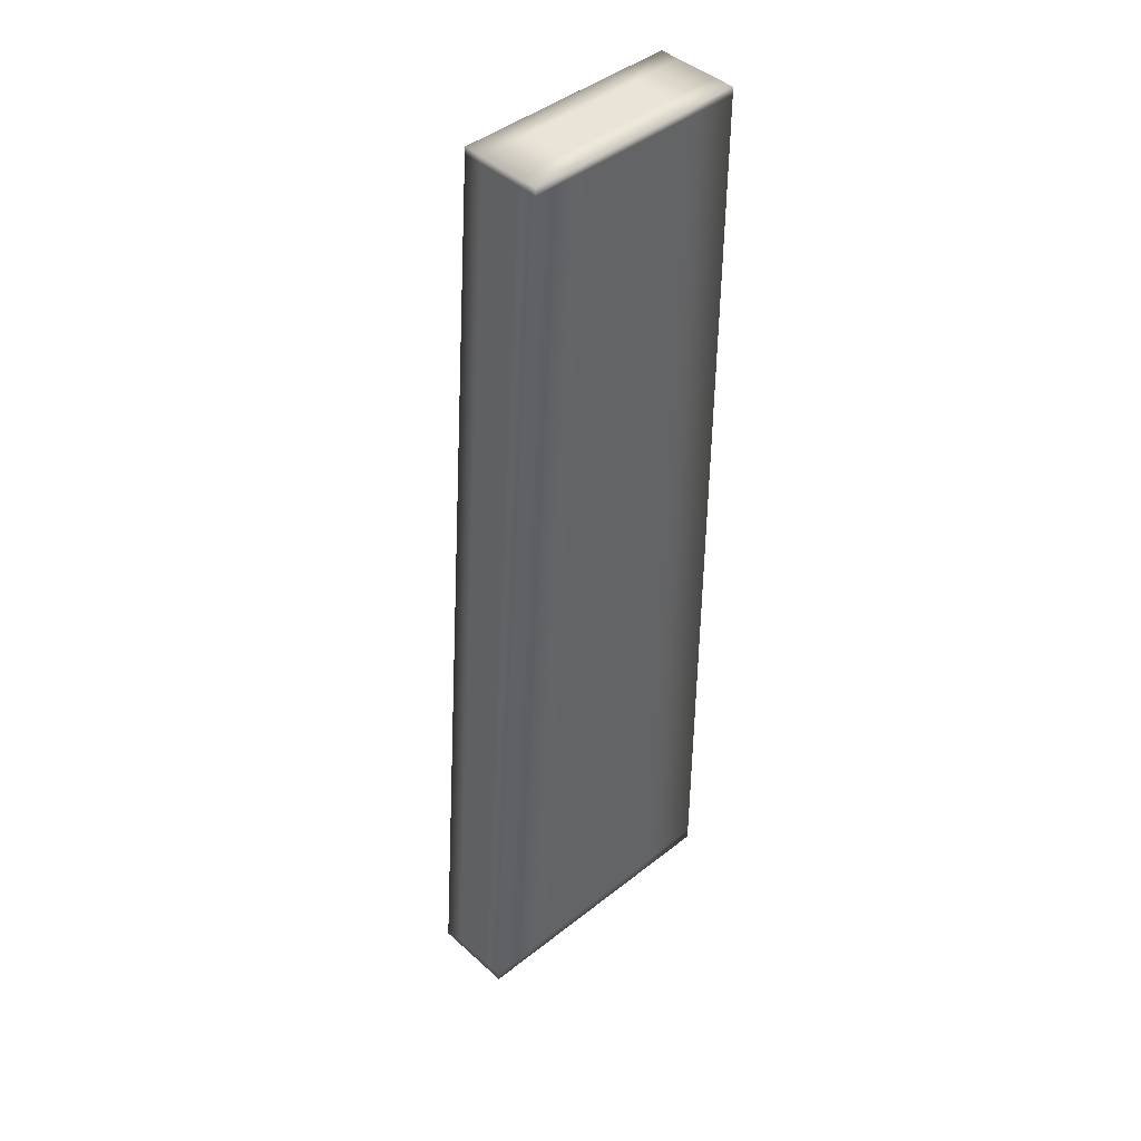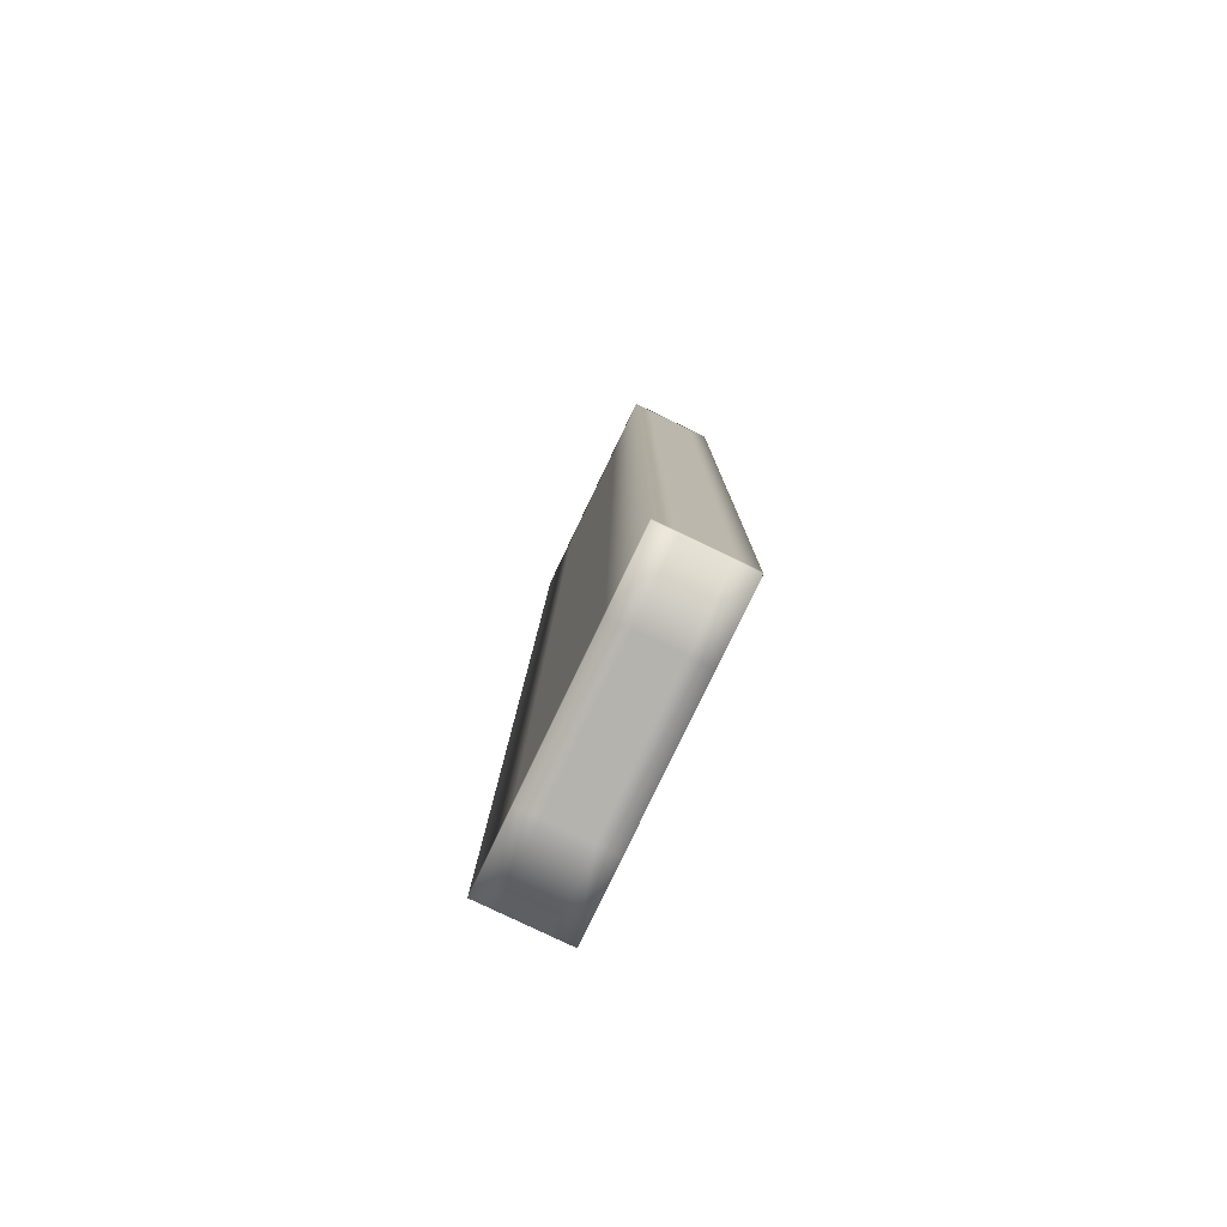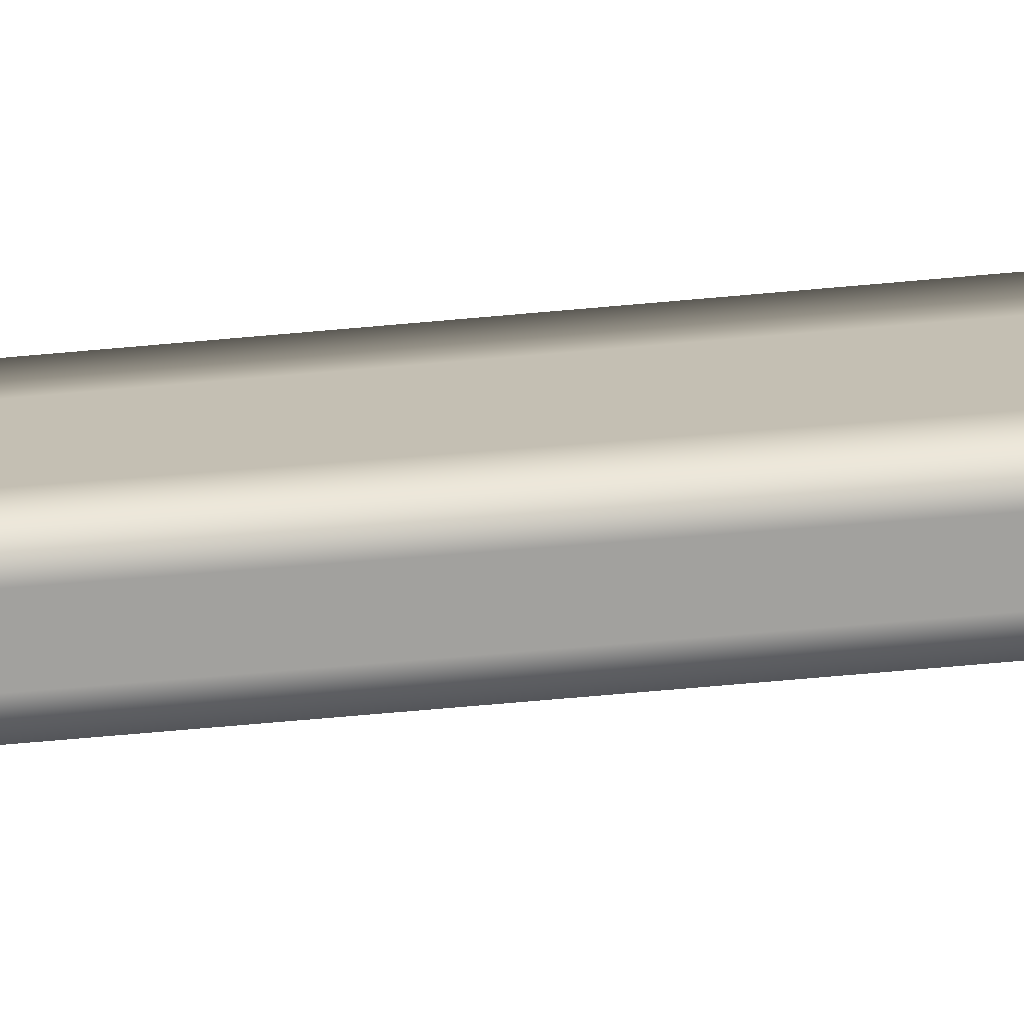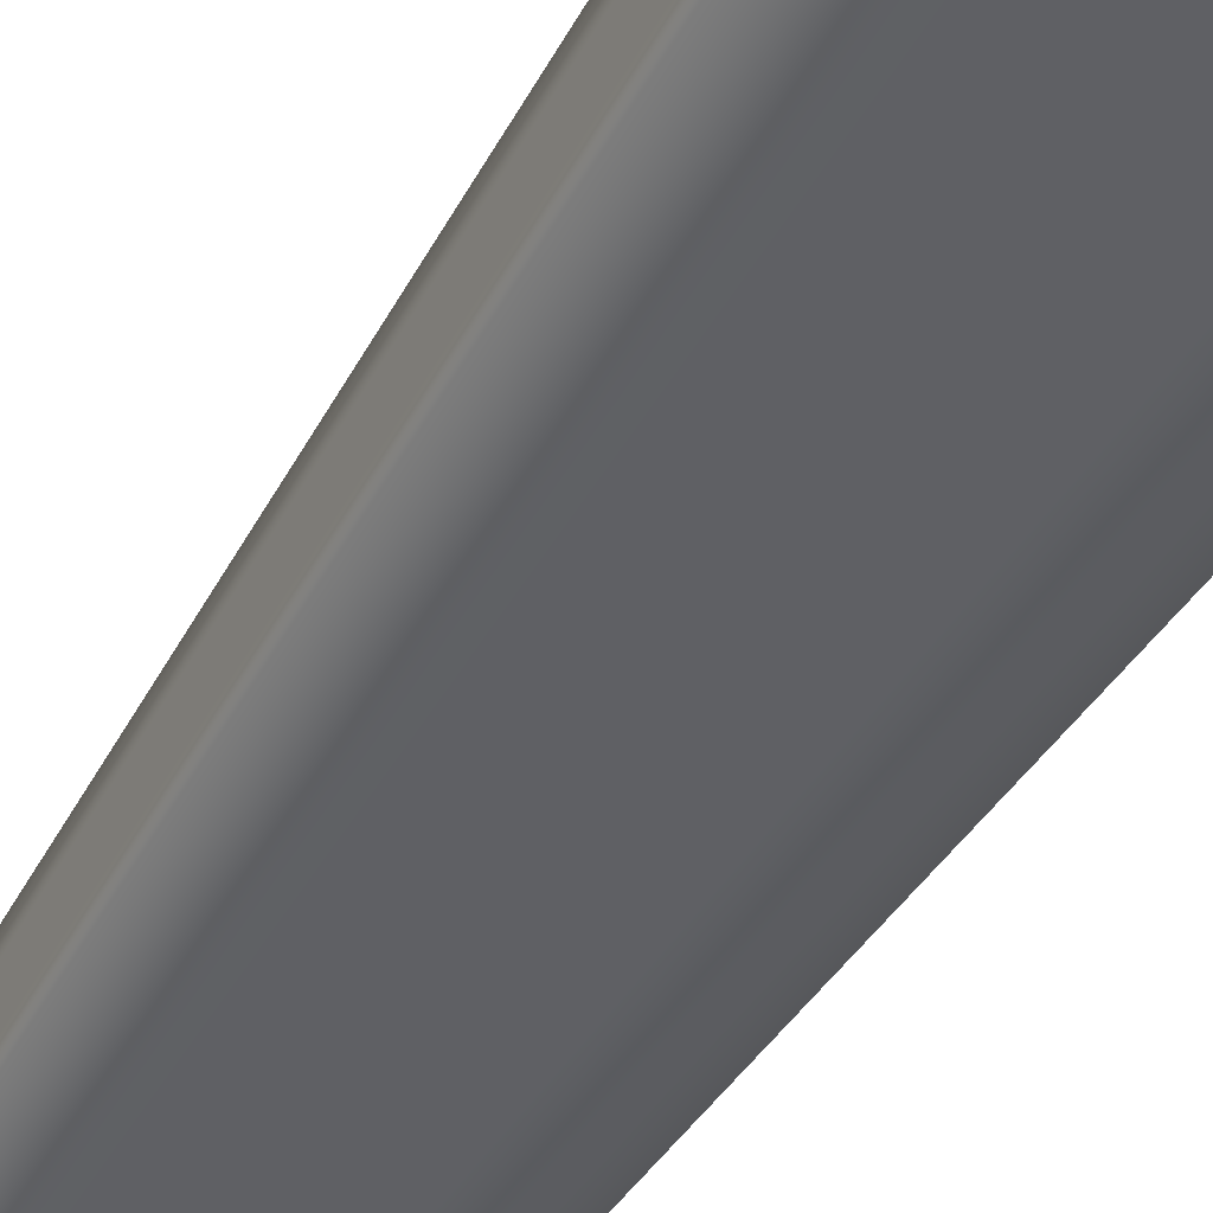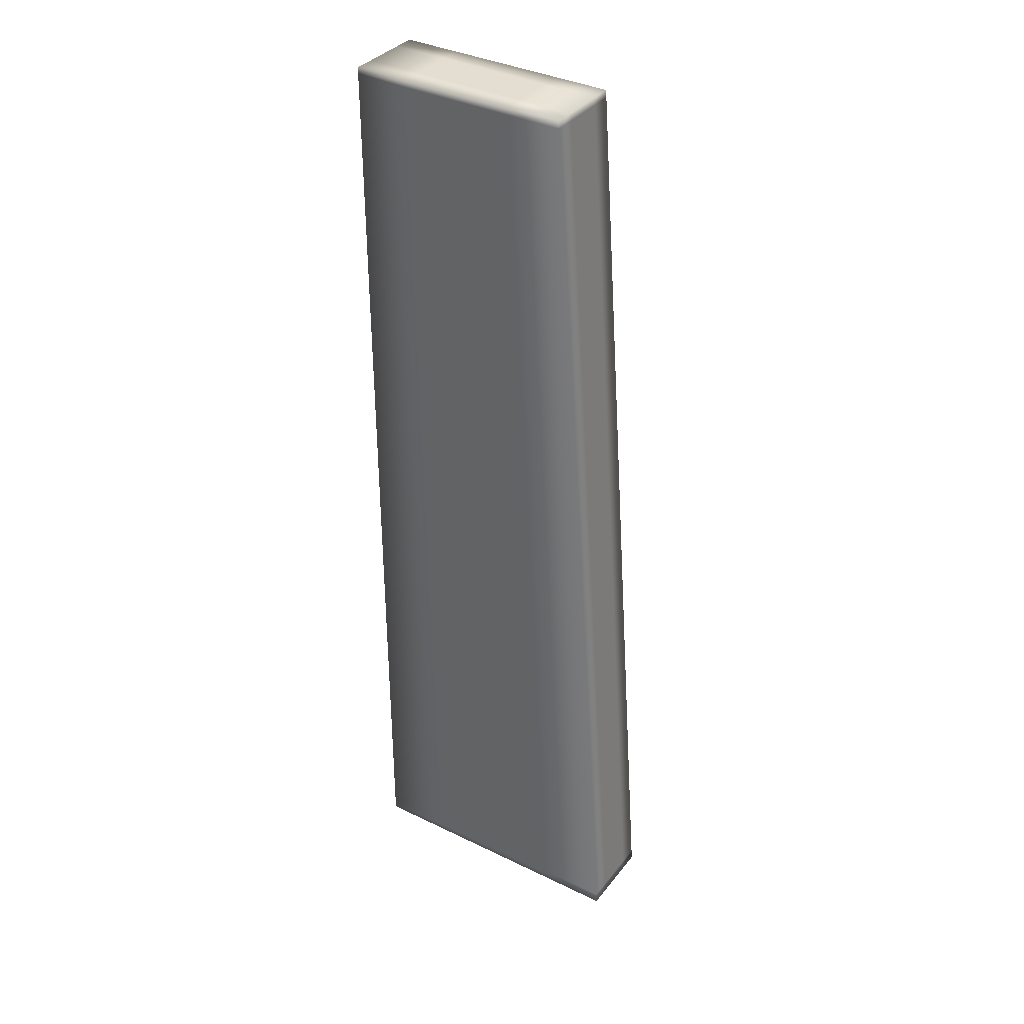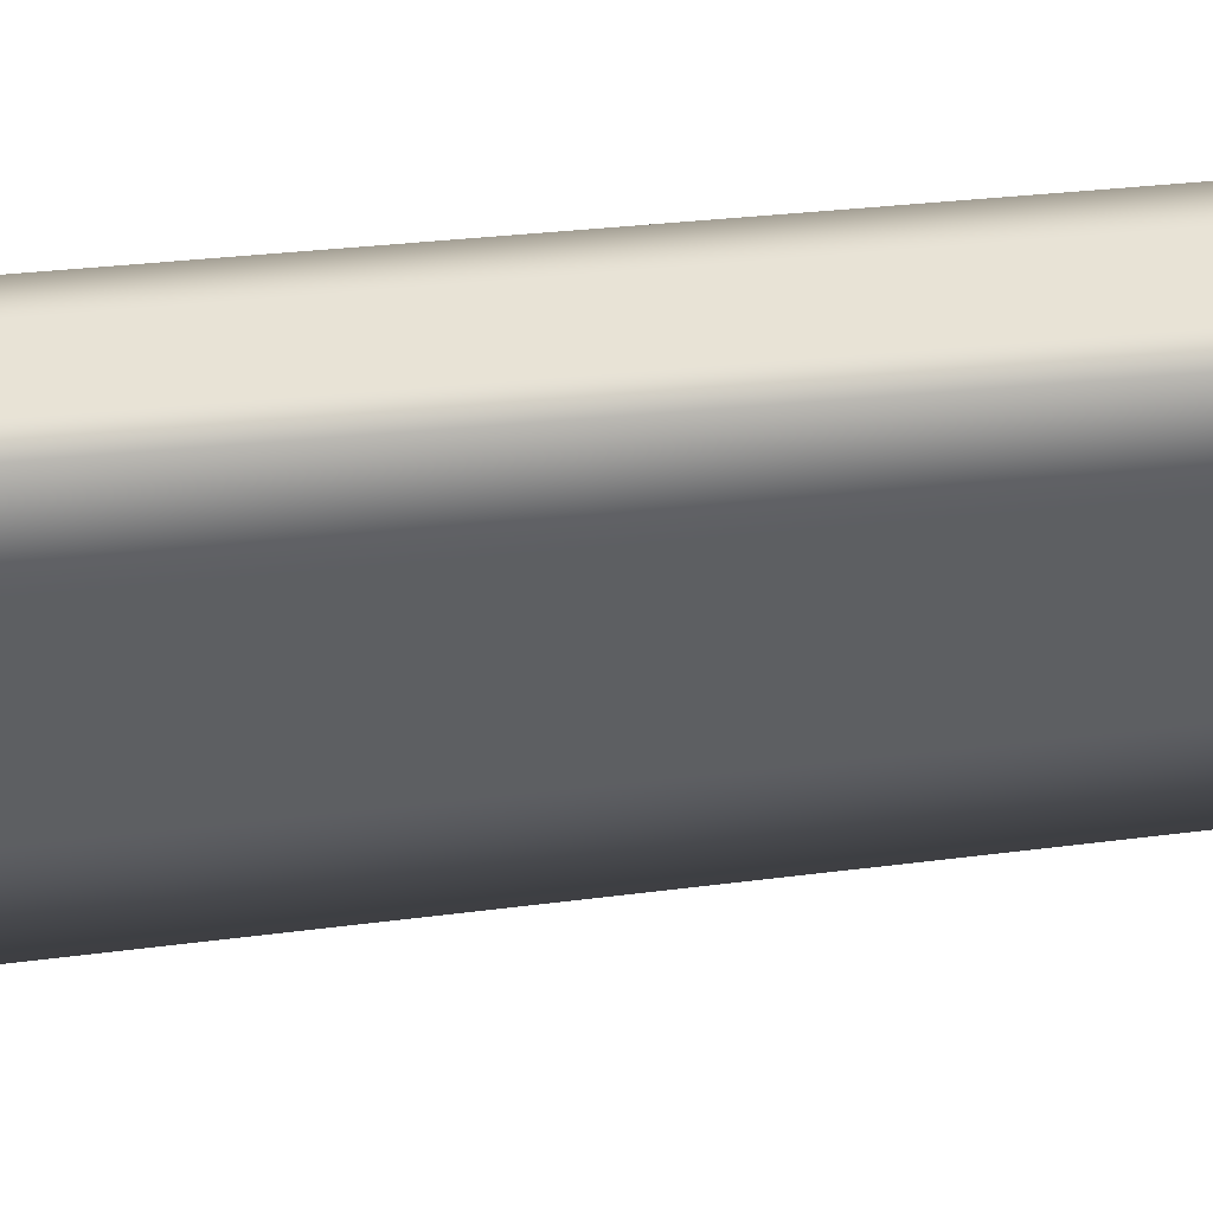
<metadata>
{"format":"obj","ext":"obj","renderer":"f3d","projection":"perspective","resolution":1024,"background":"white","views":[{"elev":43.0,"azim":-43.1,"up":"+Y"},{"elev":-79.9,"azim":64.4,"up":"+Y"},{"elev":17.8,"azim":-107.6,"up":"+Z"},{"elev":-44.3,"azim":-30.5,"up":"+Z"},{"elev":35.6,"azim":-147.3,"up":"+Y"},{"elev":-39.6,"azim":96.4,"up":"+Z"}]}
</metadata>
<code>
o Right_Rudder_Cube.017
v 8.623 3.489 -2.914
v 8.623 3.489 -3.064
v 8.101 3.49 -3.064
v 8.101 3.49 -2.914
v 8.623 5.222 -2.914
v 8.623 5.222 -3.064
v 8.226 5.218 -3.064
v 8.226 5.218 -2.914
v 8.623 3.81 -2.914
v 8.623 3.81 -3.064
v 8.125 3.81 -3.064
v 8.125 3.81 -2.914
v 8.623 4.919 -2.914
v 8.623 4.919 -3.064
v 8.204 4.916 -3.064
v 8.204 4.916 -2.914
v 8.623 3.644 -2.914
v 8.623 3.551 -2.914
v 8.623 3.508 -2.914
v 8.623 3.644 -3.064
v 8.623 3.551 -3.064
v 8.623 3.508 -3.064
v 8.623 3.489 -2.951
v 8.623 3.489 -2.989
v 8.623 3.489 -3.026
v 8.232 3.49 -2.914
v 8.362 3.49 -2.914
v 8.492 3.489 -2.914
v 8.492 3.489 -3.064
v 8.362 3.49 -3.064
v 8.232 3.49 -3.064
v 8.113 3.644 -3.064
v 8.106 3.552 -3.064
v 8.103 3.508 -3.064
v 8.113 3.644 -2.914
v 8.106 3.552 -2.914
v 8.103 3.508 -2.914
v 8.523 5.221 -3.064
v 8.424 5.22 -3.064
v 8.325 5.219 -3.064
v 8.623 5.222 -2.951
v 8.623 5.222 -2.989
v 8.623 5.222 -3.026
v 8.325 5.219 -2.914
v 8.424 5.22 -2.914
v 8.523 5.221 -2.914
v 8.226 5.218 -3.026
v 8.226 5.218 -2.989
v 8.226 5.218 -2.951
v 8.101 3.49 -3.026
v 8.101 3.49 -2.989
v 8.101 3.49 -2.951
v 8.623 4.668 -2.914
v 8.623 4.366 -2.914
v 8.623 4.064 -2.914
v 8.623 4.668 -3.064
v 8.623 4.366 -3.064
v 8.623 4.064 -3.064
v 8.186 4.665 -3.064
v 8.164 4.365 -3.064
v 8.143 4.063 -3.064
v 8.186 4.665 -2.914
v 8.164 4.365 -2.914
v 8.143 4.063 -2.914
v 8.125 3.81 -3.026
v 8.125 3.81 -2.989
v 8.125 3.81 -2.951
v 8.249 3.81 -2.914
v 8.374 3.81 -2.914
v 8.498 3.81 -2.914
v 8.623 3.81 -2.951
v 8.623 3.81 -2.989
v 8.623 3.81 -3.026
v 8.498 3.81 -3.064
v 8.374 3.81 -3.064
v 8.249 3.81 -3.064
v 8.623 5.208 -2.914
v 8.623 5.17 -2.914
v 8.623 5.082 -2.914
v 8.623 5.208 -3.064
v 8.623 5.17 -3.064
v 8.623 5.082 -3.064
v 8.225 5.205 -3.064
v 8.222 5.167 -3.064
v 8.216 5.079 -3.064
v 8.225 5.205 -2.914
v 8.222 5.167 -2.914
v 8.216 5.079 -2.914
v 8.204 4.916 -3.026
v 8.204 4.916 -2.989
v 8.204 4.916 -2.951
v 8.309 4.917 -2.914
v 8.413 4.917 -2.914
v 8.518 4.918 -2.914
v 8.623 4.919 -2.951
v 8.623 4.919 -2.989
v 8.623 4.919 -3.026
v 8.518 4.918 -3.064
v 8.413 4.917 -3.064
v 8.309 4.917 -3.064
v 8.521 5.081 -3.064
v 8.523 5.17 -3.064
v 8.523 5.208 -3.064
v 8.419 5.081 -3.064
v 8.422 5.169 -3.064
v 8.424 5.207 -3.064
v 8.318 5.08 -3.064
v 8.322 5.168 -3.064
v 8.324 5.206 -3.064
v 8.623 5.082 -2.951
v 8.623 5.17 -2.951
v 8.623 5.208 -2.951
v 8.623 5.082 -2.989
v 8.623 5.17 -2.989
v 8.623 5.208 -2.989
v 8.623 5.082 -3.026
v 8.623 5.17 -3.026
v 8.623 5.208 -3.026
v 8.318 5.08 -2.914
v 8.322 5.168 -2.914
v 8.324 5.206 -2.914
v 8.419 5.081 -2.914
v 8.422 5.169 -2.914
v 8.424 5.207 -2.914
v 8.521 5.081 -2.914
v 8.523 5.17 -2.914
v 8.523 5.208 -2.914
v 8.523 5.221 -3.026
v 8.523 5.221 -2.989
v 8.523 5.221 -2.951
v 8.424 5.22 -3.026
v 8.424 5.22 -2.989
v 8.424 5.22 -2.951
v 8.325 5.219 -3.026
v 8.325 5.219 -2.989
v 8.325 5.219 -2.951
v 8.216 5.079 -3.026
v 8.222 5.167 -3.026
v 8.225 5.205 -3.026
v 8.216 5.079 -2.989
v 8.222 5.167 -2.989
v 8.225 5.205 -2.989
v 8.216 5.079 -2.951
v 8.222 5.167 -2.951
v 8.225 5.205 -2.951
v 8.492 3.489 -2.951
v 8.492 3.489 -2.989
v 8.492 3.489 -3.026
v 8.362 3.49 -2.951
v 8.362 3.49 -2.989
v 8.362 3.49 -3.026
v 8.232 3.49 -2.951
v 8.232 3.49 -2.989
v 8.232 3.49 -3.026
v 8.103 3.508 -3.026
v 8.106 3.552 -3.026
v 8.113 3.644 -3.026
v 8.103 3.508 -2.989
v 8.106 3.552 -2.989
v 8.113 3.644 -2.989
v 8.103 3.508 -2.951
v 8.106 3.552 -2.951
v 8.113 3.644 -2.951
v 8.233 3.508 -2.914
v 8.235 3.551 -2.914
v 8.24 3.644 -2.914
v 8.363 3.508 -2.914
v 8.364 3.551 -2.914
v 8.368 3.644 -2.914
v 8.493 3.508 -2.914
v 8.493 3.551 -2.914
v 8.495 3.644 -2.914
v 8.623 3.508 -2.951
v 8.623 3.551 -2.951
v 8.623 3.644 -2.951
v 8.623 3.508 -2.989
v 8.623 3.551 -2.989
v 8.623 3.644 -2.989
v 8.623 3.508 -3.026
v 8.623 3.551 -3.026
v 8.623 3.644 -3.026
v 8.493 3.508 -3.064
v 8.493 3.551 -3.064
v 8.495 3.644 -3.064
v 8.363 3.508 -3.064
v 8.364 3.551 -3.064
v 8.368 3.644 -3.064
v 8.233 3.508 -3.064
v 8.235 3.551 -3.064
v 8.24 3.644 -3.064
v 8.143 4.063 -3.026
v 8.164 4.365 -3.026
v 8.186 4.665 -3.026
v 8.143 4.063 -2.989
v 8.164 4.365 -2.989
v 8.186 4.665 -2.989
v 8.143 4.063 -2.951
v 8.164 4.365 -2.951
v 8.186 4.665 -2.951
v 8.263 4.063 -2.914
v 8.279 4.365 -2.914
v 8.295 4.666 -2.914
v 8.383 4.063 -2.914
v 8.394 4.365 -2.914
v 8.404 4.667 -2.914
v 8.503 4.064 -2.914
v 8.508 4.366 -2.914
v 8.514 4.667 -2.914
v 8.623 4.064 -2.951
v 8.623 4.366 -2.951
v 8.623 4.668 -2.951
v 8.623 4.064 -2.989
v 8.623 4.366 -2.989
v 8.623 4.668 -2.989
v 8.623 4.064 -3.026
v 8.623 4.366 -3.026
v 8.623 4.668 -3.026
v 8.503 4.064 -3.064
v 8.508 4.366 -3.064
v 8.514 4.667 -3.064
v 8.383 4.063 -3.064
v 8.394 4.365 -3.064
v 8.404 4.667 -3.064
v 8.263 4.063 -3.064
v 8.279 4.365 -3.064
v 8.295 4.666 -3.064
f 101 104 105 102
f 102 105 106 103
f 104 107 108 105
f 105 108 109 106
f 14 98 101 82
f 82 101 102 81
f 81 102 103 80
f 80 103 38 6
f 103 106 39 38
f 106 109 40 39
f 109 83 7 40
f 108 84 83 109
f 107 85 84 108
f 100 15 85 107
f 99 100 107 104
f 98 99 104 101
f 110 113 114 111
f 111 114 115 112
f 113 116 117 114
f 114 117 118 115
f 13 95 110 79
f 79 110 111 78
f 78 111 112 77
f 77 112 41 5
f 112 115 42 41
f 115 118 43 42
f 118 80 6 43
f 117 81 80 118
f 116 82 81 117
f 97 14 82 116
f 96 97 116 113
f 95 96 113 110
f 119 122 123 120
f 120 123 124 121
f 122 125 126 123
f 123 126 127 124
f 16 92 119 88
f 88 119 120 87
f 87 120 121 86
f 86 121 44 8
f 121 124 45 44
f 124 127 46 45
f 127 77 5 46
f 126 78 77 127
f 125 79 78 126
f 94 13 79 125
f 93 94 125 122
f 92 93 122 119
f 128 131 132 129
f 129 132 133 130
f 131 134 135 132
f 132 135 136 133
f 6 38 128 43
f 43 128 129 42
f 42 129 130 41
f 41 130 46 5
f 130 133 45 46
f 133 136 44 45
f 136 49 8 44
f 135 48 49 136
f 134 47 48 135
f 40 7 47 134
f 39 40 134 131
f 38 39 131 128
f 137 140 141 138
f 138 141 142 139
f 140 143 144 141
f 141 144 145 142
f 15 89 137 85
f 85 137 138 84
f 84 138 139 83
f 83 139 47 7
f 139 142 48 47
f 142 145 49 48
f 145 86 8 49
f 144 87 86 145
f 143 88 87 144
f 91 16 88 143
f 90 91 143 140
f 89 90 140 137
f 146 149 150 147
f 147 150 151 148
f 149 152 153 150
f 150 153 154 151
f 1 28 146 23
f 23 146 147 24
f 24 147 148 25
f 25 148 29 2
f 148 151 30 29
f 151 154 31 30
f 154 50 3 31
f 153 51 50 154
f 152 52 51 153
f 26 4 52 152
f 27 26 152 149
f 28 27 149 146
f 155 158 159 156
f 156 159 160 157
f 158 161 162 159
f 159 162 163 160
f 3 50 155 34
f 34 155 156 33
f 33 156 157 32
f 32 157 65 11
f 157 160 66 65
f 160 163 67 66
f 163 35 12 67
f 162 36 35 163
f 161 37 36 162
f 52 4 37 161
f 51 52 161 158
f 50 51 158 155
f 164 167 168 165
f 165 168 169 166
f 167 170 171 168
f 168 171 172 169
f 4 26 164 37
f 37 164 165 36
f 36 165 166 35
f 35 166 68 12
f 166 169 69 68
f 169 172 70 69
f 172 17 9 70
f 171 18 17 172
f 170 19 18 171
f 28 1 19 170
f 27 28 170 167
f 26 27 167 164
f 173 176 177 174
f 174 177 178 175
f 176 179 180 177
f 177 180 181 178
f 1 23 173 19
f 19 173 174 18
f 18 174 175 17
f 17 175 71 9
f 175 178 72 71
f 178 181 73 72
f 181 20 10 73
f 180 21 20 181
f 179 22 21 180
f 25 2 22 179
f 24 25 179 176
f 23 24 176 173
f 182 185 186 183
f 183 186 187 184
f 185 188 189 186
f 186 189 190 187
f 2 29 182 22
f 22 182 183 21
f 21 183 184 20
f 20 184 74 10
f 184 187 75 74
f 187 190 76 75
f 190 32 11 76
f 189 33 32 190
f 188 34 33 189
f 31 3 34 188
f 30 31 188 185
f 29 30 185 182
f 191 194 195 192
f 192 195 196 193
f 194 197 198 195
f 195 198 199 196
f 11 65 191 61
f 61 191 192 60
f 60 192 193 59
f 59 193 89 15
f 193 196 90 89
f 196 199 91 90
f 199 62 16 91
f 198 63 62 199
f 197 64 63 198
f 67 12 64 197
f 66 67 197 194
f 65 66 194 191
f 200 203 204 201
f 201 204 205 202
f 203 206 207 204
f 204 207 208 205
f 12 68 200 64
f 64 200 201 63
f 63 201 202 62
f 62 202 92 16
f 202 205 93 92
f 205 208 94 93
f 208 53 13 94
f 207 54 53 208
f 206 55 54 207
f 70 9 55 206
f 69 70 206 203
f 68 69 203 200
f 209 212 213 210
f 210 213 214 211
f 212 215 216 213
f 213 216 217 214
f 9 71 209 55
f 55 209 210 54
f 54 210 211 53
f 53 211 95 13
f 211 214 96 95
f 214 217 97 96
f 217 56 14 97
f 216 57 56 217
f 215 58 57 216
f 73 10 58 215
f 72 73 215 212
f 71 72 212 209
f 218 221 222 219
f 219 222 223 220
f 221 224 225 222
f 222 225 226 223
f 10 74 218 58
f 58 218 219 57
f 57 219 220 56
f 56 220 98 14
f 220 223 99 98
f 223 226 100 99
f 226 59 15 100
f 225 60 59 226
f 224 61 60 225
f 76 11 61 224
f 75 76 224 221
f 74 75 221 218

</code>
